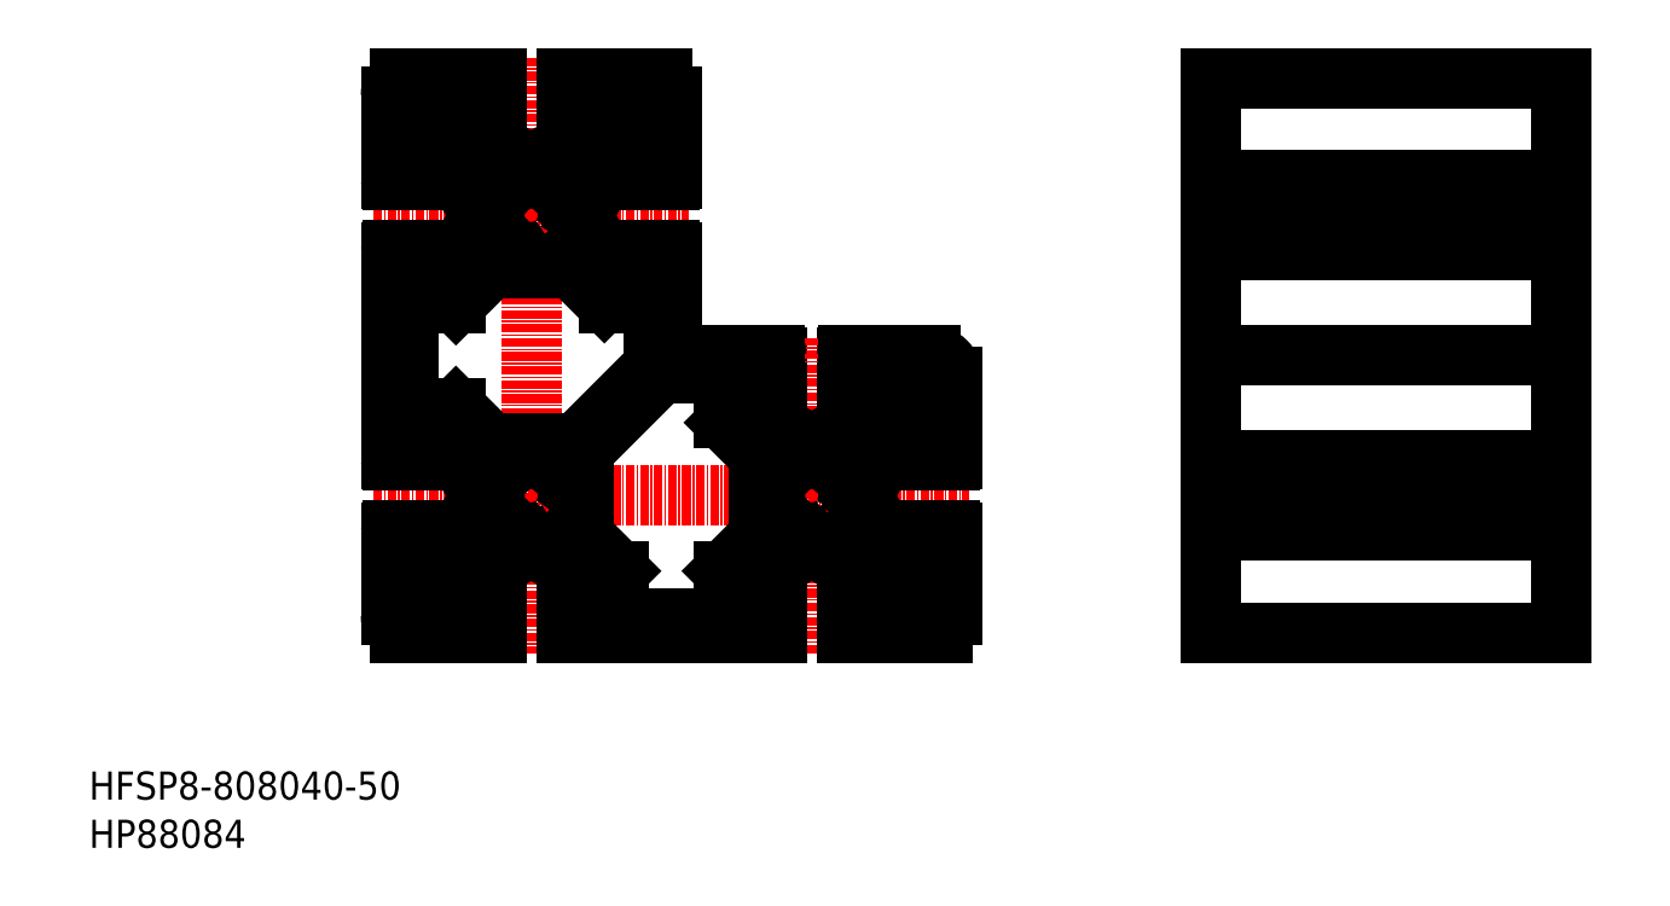
<metadata>
{"format":"dxf","ext":"dxf","renderer":"ezdxf+matplotlib","layout":"modelspace","background":"white","min_lineweight":24,"dpi":150}
</metadata>
<code>
0
SECTION
2
ENTITIES
0
TEXT
8
0
10
-4.888e-08
20
-9.333e-08
30
0
40
4
1
HP88084
0
TEXT
8
0
10
-4.888e-08
20
6.878
30
0
40
4
1
HFSP8-808040-50
0
LINE
8
0
10
159.9
20
109.7
30
0
11
159.9
21
30.72
31
0
0
LINE
8
0
10
209.9
20
109.7
30
0
11
209.9
21
30.72
31
0
0
LINE
8
0
10
159.9
20
30.72
30
0
11
209.9
21
30.72
31
0
0
LINE
8
0
10
159.9
20
45.22
30
0
11
209.9
21
45.22
31
0
0
LINE
8
0
10
209.9
20
109.7
30
0
11
159.9
21
109.7
31
0
0
LINE
8
CENTER
10
63.06
20
112.7
30
0
11
63.06
21
27.72
31
0
0
LINE
8
CENTER
10
40.56
20
50.22
30
0
11
125.6
21
50.22
31
0
0
LINE
8
0
10
43.36
20
45.22
30
0
11
48.56
21
45.22
31
0
0
LINE
8
0
10
51.29
20
40.22
30
0
11
55.56
21
44.98
31
0
0
LINE
8
0
10
48.56
20
40.22
30
0
11
51.29
21
40.22
31
0
0
LINE
8
CENTER
10
40.56
20
90.22
30
0
11
85.56
21
90.22
31
0
0
LINE
8
0
10
82.76
20
85.22
30
0
11
77.56
21
85.22
31
0
0
LINE
8
0
10
45.56
20
76.72
30
0
11
45.56
21
63.72
31
0
0
LINE
8
0
10
80.56
20
68.98
30
0
11
80.56
21
76.72
31
0
0
LINE
8
0
10
57.32
20
57.72
30
0
11
69.29
21
57.72
31
0
0
ARC
8
0
10
46.56
20
63.72
30
0
40
1
50
180
51
270
0
LINE
8
0
10
43.36
20
55.22
30
0
11
48.56
21
55.22
31
0
0
LINE
8
0
10
52.32
20
62.72
30
0
11
57.32
21
57.72
31
0
0
LINE
8
0
10
51.29
20
60.22
30
0
11
55.56
21
55.45
31
0
0
LINE
8
0
10
46.56
20
62.72
30
0
11
52.32
21
62.72
31
0
0
LINE
8
0
10
48.56
20
60.22
30
0
11
51.29
21
60.22
31
0
0
LINE
8
0
10
69.64
20
57.86
30
0
11
80.41
21
68.63
31
0
0
ARC
8
0
10
69.29
20
58.22
30
0
40
0.5
50
270
51
315
0
ARC
8
0
10
80.06
20
68.98
30
0
40
0.5
50
315
51
0
0
LINE
8
0
10
57.32
20
82.72
30
0
11
68.79
21
82.72
31
0
0
ARC
8
0
10
58.46
20
85.62
30
0
40
1
50
91.6
51
358.4
0
LINE
8
0
10
52.32
20
77.72
30
0
11
57.32
21
82.72
31
0
0
LINE
8
0
10
51.29
20
80.22
30
0
11
55.56
21
84.98
31
0
0
ARC
8
0
10
46.56
20
76.72
30
0
40
1
50
90
51
180
0
LINE
8
0
10
46.56
20
77.72
30
0
11
52.32
21
77.72
31
0
0
LINE
8
0
10
48.56
20
80.22
30
0
11
51.29
21
80.22
31
0
0
LINE
8
0
10
43.36
20
85.22
30
0
11
48.56
21
85.22
31
0
0
LINE
8
0
10
68.79
20
82.72
30
0
11
73.49
21
78.01
31
0
0
LINE
8
0
10
74.82
20
80.22
30
0
11
70.56
21
84.98
31
0
0
ARC
8
0
10
79.56
20
76.72
30
0
40
1
50
0
51
90
0
LINE
8
0
10
79.56
20
77.72
30
0
11
74.2
21
77.72
31
0
0
LINE
8
0
10
77.56
20
80.22
30
0
11
74.82
21
80.22
31
0
0
ARC
8
0
10
74.2
20
78.72
30
0
40
1
50
225
51
270
0
ARC
8
0
10
67.65
20
85.62
30
0
40
1
50
181.5
51
88.4
0
ARC
8
0
10
59.86
20
85.58
30
0
40
0.4
50
38.21
51
178.4
0
ARC
8
0
10
66.25
20
85.58
30
0
40
0.4
50
1.915
51
107.4
0
ARC
8
0
10
58.42
20
87.02
30
0
40
0.4
50
271.6
51
51.81
0
ARC
8
0
10
67.69
20
87.02
30
0
40
0.4
50
162.6
51
268.4
0
LINE
8
0
10
83.06
20
70.42
30
0
11
83.06
21
84.92
31
0
0
LINE
8
0
10
77.56
20
80.22
30
0
11
77.56
21
85.22
31
0
0
LINE
8
0
10
82.76
20
95.22
30
0
11
77.56
21
95.22
31
0
0
LINE
8
0
10
58.06
20
109.7
30
0
11
58.06
21
104.7
31
0
0
LINE
8
0
10
68.06
20
109.7
30
0
11
68.06
21
104.7
31
0
0
LINE
8
0
10
53.06
20
102
30
0
11
57.82
21
97.72
31
0
0
LINE
8
0
10
51.29
20
100.2
30
0
11
55.56
21
95.45
31
0
0
LINE
8
0
10
43.36
20
95.22
30
0
11
48.56
21
95.22
31
0
0
LINE
8
0
10
53.06
20
104.7
30
0
11
53.06
21
102
31
0
0
LINE
8
0
10
48.56
20
100.2
30
0
11
51.29
21
100.2
31
0
0
LINE
8
0
10
46.06
20
108.2
30
0
11
50.06
21
108.2
31
0
0
LINE
8
0
10
73.06
20
102
30
0
11
68.29
21
97.72
31
0
0
LINE
8
0
10
74.82
20
100.2
30
0
11
70.56
21
95.45
31
0
0
ARC
8
0
10
67.65
20
94.81
30
0
40
1
50
271.6
51
178.4
0
ARC
8
0
10
59.86
20
94.85
30
0
40
0.4
50
181.6
51
321.8
0
ARC
8
0
10
58.42
20
93.41
30
0
40
0.4
50
308.2
51
88.4
0
ARC
8
0
10
66.25
20
94.85
30
0
40
0.4
50
218.2
51
358.4
0
ARC
8
0
10
67.69
20
93.41
30
0
40
0.4
50
91.6
51
197.4
0
LINE
8
0
10
73.06
20
104.7
30
0
11
73.06
21
102
31
0
0
LINE
8
0
10
77.56
20
100.2
30
0
11
74.82
21
100.2
31
0
0
LINE
8
0
10
53.06
20
104.7
30
0
11
58.06
21
104.7
31
0
0
LINE
8
0
10
73.06
20
104.7
30
0
11
68.06
21
104.7
31
0
0
LINE
8
0
10
68.29
20
97.72
30
0
11
63.57
21
97.72
31
0
0
LINE
8
0
10
62.54
20
97.72
30
0
11
57.82
21
97.72
31
0
0
LINE
8
0
10
159.9
20
55.22
30
0
11
209.9
21
55.22
31
0
0
LINE
8
0
10
159.9
20
70.22
30
0
11
209.9
21
70.22
31
0
0
LINE
8
0
10
159.9
20
85.22
30
0
11
209.9
21
85.22
31
0
0
LINE
8
0
10
159.9
20
95.22
30
0
11
209.9
21
95.22
31
0
0
LINE
8
0
10
43.06
20
107.2
30
0
11
43.06
21
95.52
31
0
0
LINE
8
0
10
48.56
20
100.2
30
0
11
48.56
21
95.22
31
0
0
LINE
8
0
10
55.56
20
95.45
30
0
11
55.56
21
90.74
31
0
0
LINE
8
0
10
55.56
20
89.7
30
0
11
55.56
21
84.98
31
0
0
LINE
8
0
10
83.06
20
107.2
30
0
11
83.06
21
95.52
31
0
0
LINE
8
0
10
77.56
20
100.2
30
0
11
77.56
21
95.22
31
0
0
LINE
8
0
10
70.56
20
95.45
30
0
11
70.56
21
90.74
31
0
0
ARC
8
0
10
46.06
20
107.2
30
0
40
3
50
123.6
51
180
0
ARC
8
0
10
80.06
20
107.2
30
0
40
3
50
0
51
56.44
0
LINE
8
0
10
43.06
20
84.92
30
0
11
43.06
21
55.52
31
0
0
LINE
8
0
10
48.56
20
60.22
30
0
11
48.56
21
55.22
31
0
0
LINE
8
0
10
55.56
20
55.45
30
0
11
55.56
21
50.74
31
0
0
LINE
8
0
10
55.56
20
49.7
30
0
11
55.56
21
44.98
31
0
0
LINE
8
0
10
48.56
20
85.22
30
0
11
48.56
21
80.22
31
0
0
LINE
8
0
10
43.06
20
44.92
30
0
11
43.06
21
33.22
31
0
0
LINE
8
0
10
48.56
20
45.22
30
0
11
48.56
21
40.22
31
0
0
LINE
8
0
10
46.06
20
102.2
30
0
11
50.06
21
102.2
31
0
0
LINE
8
0
10
45.06
20
107.2
30
0
11
45.06
21
103.2
31
0
0
LINE
8
0
10
51.06
20
107.2
30
0
11
51.06
21
103.2
31
0
0
ARC
8
0
10
50.06
20
107.2
30
0
40
1
50
0
51
90
0
ARC
8
0
10
50.06
20
103.2
30
0
40
1
50
270
51
0
0
ARC
8
0
10
46.06
20
107.2
30
0
40
1
50
90
51
180
0
ARC
8
0
10
46.06
20
103.2
30
0
40
1
50
180
51
270
0
LINE
8
0
10
81.06
20
107.2
30
0
11
81.06
21
103.2
31
0
0
LINE
8
0
10
75.06
20
107.2
30
0
11
75.06
21
103.2
31
0
0
LINE
8
0
10
80.06
20
102.2
30
0
11
76.06
21
102.2
31
0
0
ARC
8
0
10
80.06
20
103.2
30
0
40
1
50
270
51
0
0
ARC
8
0
10
76.06
20
103.2
30
0
40
1
50
180
51
270
0
LINE
8
0
10
80.06
20
108.2
30
0
11
76.06
21
108.2
31
0
0
ARC
8
0
10
80.06
20
107.2
30
0
40
1
50
0
51
90
0
ARC
8
0
10
76.06
20
107.2
30
0
40
1
50
90
51
180
0
ARC
8
0
10
120.1
20
67.22
30
0
40
1
50
0
51
90
0
ARC
8
0
10
116.1
20
67.22
30
0
40
1
50
90
51
180
0
LINE
8
0
10
108.1
20
69.92
30
0
11
108.1
21
64.72
31
0
0
ARC
8
0
10
89.56
20
66.72
30
0
40
1
50
360
51
90
0
LINE
8
0
10
98.06
20
69.92
30
0
11
98.06
21
64.72
31
0
0
LINE
8
0
10
120.1
20
62.22
30
0
11
116.1
21
62.22
31
0
0
LINE
8
0
10
120.1
20
32.22
30
0
11
116.1
21
32.22
31
0
0
LINE
8
0
10
120.1
20
38.22
30
0
11
116.1
21
38.22
31
0
0
LINE
8
0
10
113.1
20
35.72
30
0
11
108.1
21
35.72
31
0
0
LINE
8
0
10
122.8
20
55.22
30
0
11
117.6
21
55.22
31
0
0
LINE
8
0
10
122.8
20
45.22
30
0
11
117.6
21
45.22
31
0
0
LINE
8
0
10
98.06
20
35.72
30
0
11
93.06
21
35.72
31
0
0
LINE
8
0
10
108.3
20
42.72
30
0
11
103.6
21
42.72
31
0
0
LINE
8
0
10
102.5
20
42.72
30
0
11
97.82
21
42.72
31
0
0
LINE
8
0
10
73.06
20
35.72
30
0
11
68.06
21
35.72
31
0
0
LINE
8
0
10
68.29
20
42.72
30
0
11
63.57
21
42.72
31
0
0
LINE
8
0
10
62.54
20
42.72
30
0
11
57.82
21
42.72
31
0
0
LINE
8
0
10
73.06
20
38.45
30
0
11
68.29
21
42.72
31
0
0
LINE
8
0
10
53.06
20
38.45
30
0
11
57.82
21
42.72
31
0
0
LINE
8
0
10
58.06
20
35.72
30
0
11
53.06
21
35.72
31
0
0
LINE
8
0
10
58.06
20
30.72
30
0
11
58.06
21
35.72
31
0
0
LINE
8
0
10
53.06
20
35.72
30
0
11
53.06
21
38.45
31
0
0
LINE
8
0
10
68.06
20
30.72
30
0
11
68.06
21
35.72
31
0
0
LINE
8
CENTER
10
103.1
20
27.72
30
0
11
103.1
21
72.72
31
0
0
LINE
8
0
10
93.06
20
38.45
30
0
11
97.82
21
42.72
31
0
0
LINE
8
0
10
113.1
20
38.45
30
0
11
108.3
21
42.72
31
0
0
LINE
8
0
10
114.8
20
40.22
30
0
11
110.6
21
44.98
31
0
0
LINE
8
0
10
90.56
20
39.48
30
0
11
95.56
21
44.48
31
0
0
LINE
8
0
10
75.56
20
39.48
30
0
11
70.56
21
44.48
31
0
0
LINE
8
0
10
89.56
20
32.72
30
0
11
76.55
21
32.72
31
0
0
LINE
8
0
10
75.56
20
33.72
30
0
11
75.56
21
39.48
31
0
0
ARC
8
0
10
76.55
20
33.72
30
0
40
1
50
180
51
270
0
LINE
8
0
10
73.06
20
35.72
30
0
11
73.06
21
38.45
31
0
0
LINE
8
0
10
90.56
20
33.72
30
0
11
90.56
21
39.48
31
0
0
ARC
8
0
10
89.56
20
33.72
30
0
40
1
50
270
51
4e-06
0
LINE
8
0
10
93.06
20
35.72
30
0
11
93.06
21
38.45
31
0
0
LINE
8
0
10
98.06
20
30.72
30
0
11
98.06
21
35.72
31
0
0
LINE
8
0
10
115.1
20
33.22
30
0
11
115.1
21
37.22
31
0
0
LINE
8
0
10
108.1
20
30.72
30
0
11
108.1
21
35.72
31
0
0
ARC
8
0
10
116.1
20
33.22
30
0
40
1
50
180
51
270
0
ARC
8
0
10
116.1
20
37.22
30
0
40
1
50
90
51
180
0
LINE
8
0
10
113.1
20
35.72
30
0
11
113.1
21
38.45
31
0
0
LINE
8
0
10
117.6
20
40.22
30
0
11
114.8
21
40.22
31
0
0
LINE
8
0
10
93.06
20
61.98
30
0
11
97.82
21
57.72
31
0
0
LINE
8
0
10
95.56
20
55.95
30
0
11
90.85
21
60.65
31
0
0
LINE
8
0
10
70.56
20
44.48
30
0
11
70.56
21
56.45
31
0
0
LINE
8
0
10
81.82
20
67.72
30
0
11
89.56
21
67.72
31
0
0
LINE
8
0
10
70.7
20
56.8
30
0
11
81.47
21
67.57
31
0
0
ARC
8
0
10
71.06
20
56.45
30
0
40
0.5
50
135
51
180
0
ARC
8
0
10
81.82
20
67.22
30
0
40
0.5
50
90
51
135
0
ARC
8
0
10
91.56
20
61.36
30
0
40
1
50
180
51
225
0
LINE
8
0
10
93.06
20
64.72
30
0
11
93.06
21
61.98
31
0
0
LINE
8
0
10
90.56
20
66.72
30
0
11
90.56
21
61.36
31
0
0
LINE
8
0
10
95.56
20
44.48
30
0
11
95.56
21
55.95
31
0
0
LINE
8
0
10
113.1
20
61.98
30
0
11
108.3
21
57.72
31
0
0
LINE
8
0
10
117.6
20
60.22
30
0
11
114.8
21
60.22
31
0
0
LINE
8
0
10
114.8
20
60.22
30
0
11
110.6
21
55.45
31
0
0
ARC
8
0
10
116.1
20
63.22
30
0
40
1
50
180
51
270
0
LINE
8
0
10
115.1
20
67.22
30
0
11
115.1
21
63.22
31
0
0
LINE
8
0
10
113.1
20
64.72
30
0
11
113.1
21
61.98
31
0
0
LINE
8
0
10
123.1
20
33.22
30
0
11
123.1
21
44.92
31
0
0
LINE
8
0
10
117.6
20
40.22
30
0
11
117.6
21
45.22
31
0
0
LINE
8
0
10
121.1
20
33.22
30
0
11
121.1
21
37.22
31
0
0
ARC
8
0
10
120.1
20
33.22
30
0
40
1
50
270
51
0
0
ARC
8
0
10
120.1
20
33.22
30
0
40
3
50
303.6
51
0
0
ARC
8
0
10
120.1
20
37.22
30
0
40
1
50
0
51
90
0
LINE
8
0
10
123.1
20
67.22
30
0
11
123.1
21
55.52
31
0
0
LINE
8
0
10
117.6
20
60.22
30
0
11
117.6
21
55.22
31
0
0
LINE
8
0
10
110.6
20
55.45
30
0
11
110.6
21
50.74
31
0
0
LINE
8
0
10
110.6
20
49.7
30
0
11
110.6
21
44.98
31
0
0
ARC
8
0
10
120.1
20
63.22
30
0
40
1
50
270
51
0
0
LINE
8
0
10
121.1
20
67.22
30
0
11
121.1
21
63.22
31
0
0
LINE
8
0
10
120.1
20
68.22
30
0
11
116.1
21
68.22
31
0
0
LINE
8
0
10
113.1
20
64.72
30
0
11
108.1
21
64.72
31
0
0
LINE
8
0
10
108.3
20
57.72
30
0
11
103.6
21
57.72
31
0
0
LINE
8
0
10
93.06
20
64.72
30
0
11
98.06
21
64.72
31
0
0
ARC
8
0
10
46.06
20
33.22
30
0
40
3
50
180
51
236.4
0
ARC
8
0
10
50.06
20
37.22
30
0
40
1
50
0
51
90
0
ARC
8
0
10
50.06
20
33.22
30
0
40
1
50
270
51
0
0
ARC
8
0
10
46.06
20
37.22
30
0
40
1
50
90
51
180
0
LINE
8
0
10
50.06
20
38.22
30
0
11
46.06
21
38.22
31
0
0
ARC
8
0
10
46.06
20
33.22
30
0
40
1
50
180
51
270
0
LINE
8
0
10
50.06
20
32.22
30
0
11
46.06
21
32.22
31
0
0
LINE
8
0
10
51.06
20
33.22
30
0
11
51.06
21
37.22
31
0
0
LINE
8
0
10
45.06
20
33.22
30
0
11
45.06
21
37.22
31
0
0
LINE
8
0
10
63.06
20
97.42
30
0
11
62.54
21
97.72
31
0
0
LINE
8
0
10
63.06
20
97.42
30
0
11
63.57
21
97.72
31
0
0
LINE
8
0
10
55.86
20
90.22
30
0
11
55.56
21
89.7
31
0
0
LINE
8
0
10
55.86
20
90.22
30
0
11
55.56
21
90.74
31
0
0
LINE
8
0
10
70.26
20
90.22
30
0
11
70.56
21
90.74
31
0
0
LINE
8
0
10
70.26
20
90.22
30
0
11
70.56
21
89.7
31
0
0
LINE
8
0
10
55.86
20
50.22
30
0
11
55.56
21
49.7
31
0
0
LINE
8
0
10
55.86
20
50.22
30
0
11
55.56
21
50.74
31
0
0
LINE
8
0
10
63.06
20
43.02
30
0
11
63.57
21
42.72
31
0
0
LINE
8
0
10
63.06
20
43.02
30
0
11
62.54
21
42.72
31
0
0
LINE
8
0
10
103.1
20
43.02
30
0
11
103.6
21
42.72
31
0
0
LINE
8
0
10
103.1
20
43.02
30
0
11
102.5
21
42.72
31
0
0
LINE
8
0
10
110.3
20
50.22
30
0
11
110.6
21
50.74
31
0
0
LINE
8
0
10
110.3
20
50.22
30
0
11
110.6
21
49.7
31
0
0
LINE
8
0
10
103.1
20
57.42
30
0
11
102.5
21
57.72
31
0
0
LINE
8
0
10
103.1
20
57.42
30
0
11
103.6
21
57.72
31
0
0
ARC
8
0
10
58.46
20
94.81
30
0
40
1
50
1.602
51
268.4
0
LINE
8
CENTER
10
157.4
20
50.22
30
0
11
212.4
21
50.22
31
0
0
LINE
8
CENTER
10
157.4
20
90.22
30
0
11
212.4
21
90.22
31
0
0
LINE
8
0
10
159.9
20
90.74
30
0
11
209.9
21
90.74
31
0
0
LINE
8
0
10
159.9
20
89.7
30
0
11
209.9
21
89.7
31
0
0
LINE
8
0
10
159.9
20
50.74
30
0
11
209.9
21
50.74
31
0
0
LINE
8
0
10
159.9
20
49.7
30
0
11
209.9
21
49.7
31
0
0
LINE
8
0
10
44.4
20
109.7
30
0
11
58.06
21
109.7
31
0
0
LINE
8
0
10
121.7
20
30.72
30
0
11
108.1
21
30.72
31
0
0
LINE
8
0
10
68.06
20
109.7
30
0
11
81.71
21
109.7
31
0
0
LINE
8
0
10
58.06
20
30.72
30
0
11
44.4
21
30.72
31
0
0
LINE
8
0
10
98.06
20
30.72
30
0
11
68.06
21
30.72
31
0
0
LINE
8
0
10
83.26
20
70.22
30
0
11
97.76
21
70.22
31
0
0
LINE
8
0
10
120.1
20
70.22
30
0
11
108.4
21
70.22
31
0
0
ARC
8
0
10
83.26
20
70.42
30
0
40
0.2
50
180
51
270
0
ARC
8
0
10
120.1
20
67.22
30
0
40
3
50
0
51
90
0
LINE
8
0
10
70.56
20
84.98
30
0
11
70.56
21
89.7
31
0
0
LINE
8
0
10
97.82
20
57.72
30
0
11
102.5
21
57.72
31
0
0
ARC
8
0
10
43.36
20
44.92
30
0
40
0.3
50
90
51
180
0
ARC
8
0
10
43.36
20
55.52
30
0
40
0.3
50
180
51
270
0
ARC
8
0
10
43.36
20
84.92
30
0
40
0.3
50
90
51
180
0
ARC
8
0
10
43.36
20
95.52
30
0
40
0.3
50
180
51
270
0
ARC
8
0
10
82.76
20
95.52
30
0
40
0.3
50
270
51
0
0
ARC
8
0
10
82.76
20
84.92
30
0
40
0.3
50
5.09e-14
51
90
0
ARC
8
0
10
122.8
20
55.52
30
0
40
0.3
50
270
51
0
0
ARC
8
0
10
122.8
20
44.92
30
0
40
0.3
50
0
51
90
0
ARC
8
0
10
63.06
20
90.22
30
0
40
5.25
50
56.7
51
123.3
0
ARC
8
0
10
63.06
20
90.22
30
0
40
5.25
50
236.7
51
305.9
0
ARC
8
0
10
63.06
20
90.22
30
0
40
5.25
50
324.1
51
35.88
0
ARC
8
0
10
63.06
20
90.22
30
0
40
5.25
50
146.7
51
213.3
0
ARC
8
0
10
58.46
20
45.62
30
0
40
1
50
91.6
51
358.4
0
ARC
8
0
10
67.65
20
45.62
30
0
40
1
50
181.5
51
88.4
0
ARC
8
0
10
59.86
20
45.58
30
0
40
0.4
50
38.21
51
178.4
0
ARC
8
0
10
66.25
20
45.58
30
0
40
0.4
50
1.915
51
107.4
0
ARC
8
0
10
58.42
20
47.02
30
0
40
0.4
50
271.6
51
51.81
0
ARC
8
0
10
67.69
20
47.02
30
0
40
0.4
50
162.6
51
268.4
0
ARC
8
0
10
67.65
20
54.81
30
0
40
1
50
271.6
51
178.4
0
ARC
8
0
10
59.86
20
54.85
30
0
40
0.4
50
181.6
51
321.8
0
ARC
8
0
10
58.42
20
53.41
30
0
40
0.4
50
308.2
51
88.4
0
ARC
8
0
10
66.25
20
54.85
30
0
40
0.4
50
218.2
51
358.4
0
ARC
8
0
10
67.69
20
53.41
30
0
40
0.4
50
91.6
51
197.4
0
ARC
8
0
10
58.46
20
54.81
30
0
40
1
50
1.602
51
268.4
0
ARC
8
0
10
63.06
20
50.22
30
0
40
5.25
50
56.7
51
123.3
0
ARC
8
0
10
63.06
20
50.22
30
0
40
5.25
50
146.7
51
213.3
0
ARC
8
0
10
63.06
20
50.22
30
0
40
5.25
50
236.7
51
305.9
0
ARC
8
0
10
63.06
20
50.22
30
0
40
5.25
50
324.1
51
35.88
0
ARC
8
0
10
98.46
20
45.62
30
0
40
1
50
91.6
51
358.4
0
ARC
8
0
10
107.7
20
45.62
30
0
40
1
50
181.5
51
88.4
0
ARC
8
0
10
99.86
20
45.58
30
0
40
0.4
50
38.21
51
178.4
0
ARC
8
0
10
106.3
20
45.58
30
0
40
0.4
50
1.915
51
107.4
0
ARC
8
0
10
98.42
20
47.02
30
0
40
0.4
50
271.6
51
51.81
0
ARC
8
0
10
107.7
20
47.02
30
0
40
0.4
50
162.6
51
268.4
0
ARC
8
0
10
107.7
20
54.81
30
0
40
1
50
271.6
51
178.4
0
ARC
8
0
10
99.86
20
54.85
30
0
40
0.4
50
181.6
51
321.8
0
ARC
8
0
10
98.42
20
53.41
30
0
40
0.4
50
308.2
51
88.4
0
ARC
8
0
10
106.3
20
54.85
30
0
40
0.4
50
218.2
51
358.4
0
ARC
8
0
10
107.7
20
53.41
30
0
40
0.4
50
91.6
51
197.4
0
ARC
8
0
10
98.46
20
54.81
30
0
40
1
50
1.602
51
268.4
0
ARC
8
0
10
103.1
20
50.22
30
0
40
5.25
50
56.7
51
123.3
0
ARC
8
0
10
103.1
20
50.22
30
0
40
5.25
50
146.7
51
213.3
0
ARC
8
0
10
103.1
20
50.22
30
0
40
5.25
50
236.7
51
305.9
0
ARC
8
0
10
103.1
20
50.22
30
0
40
5.25
50
324.1
51
35.88
0
ARC
8
0
10
108.4
20
69.92
30
0
40
0.3
50
90
51
180
0
ARC
8
0
10
97.76
20
69.92
30
0
40
0.3
50
0
51
90
0
ENDSEC
0
EOF

</code>
